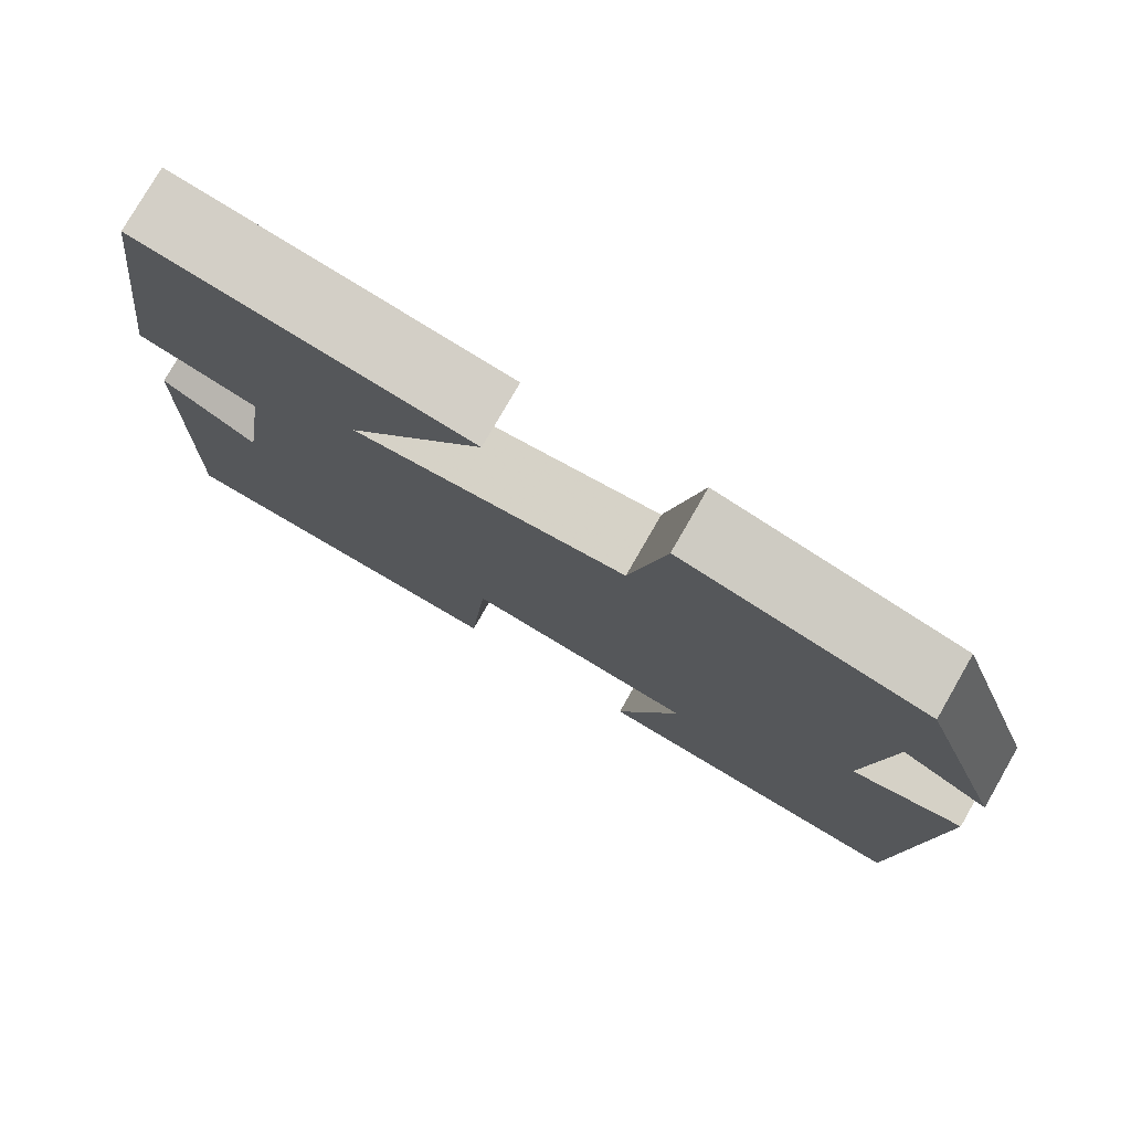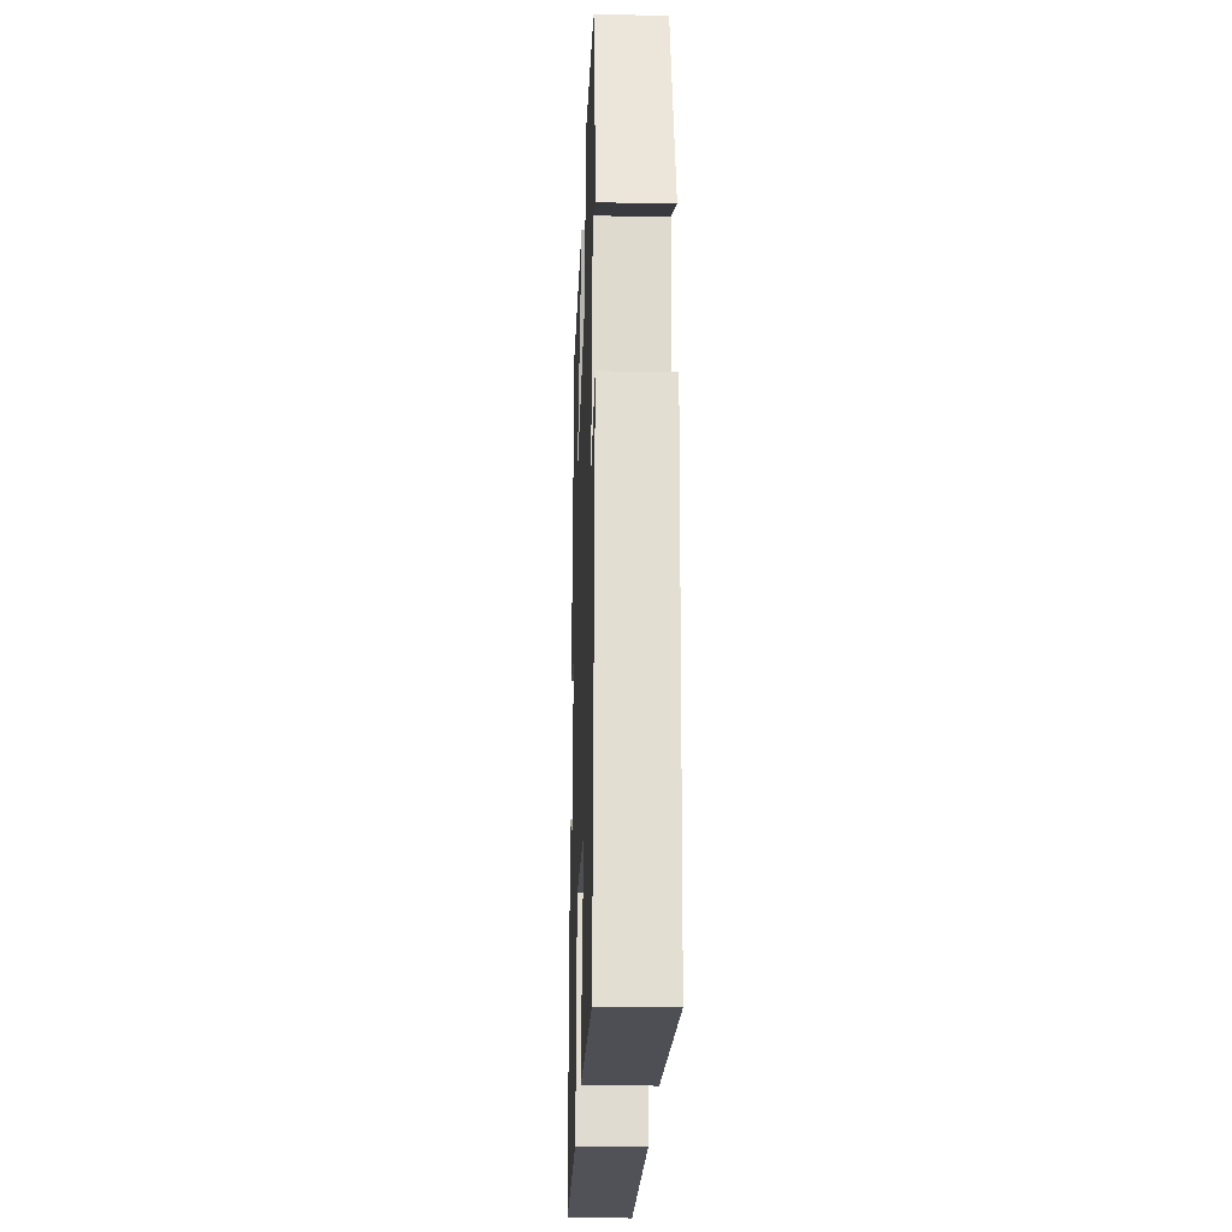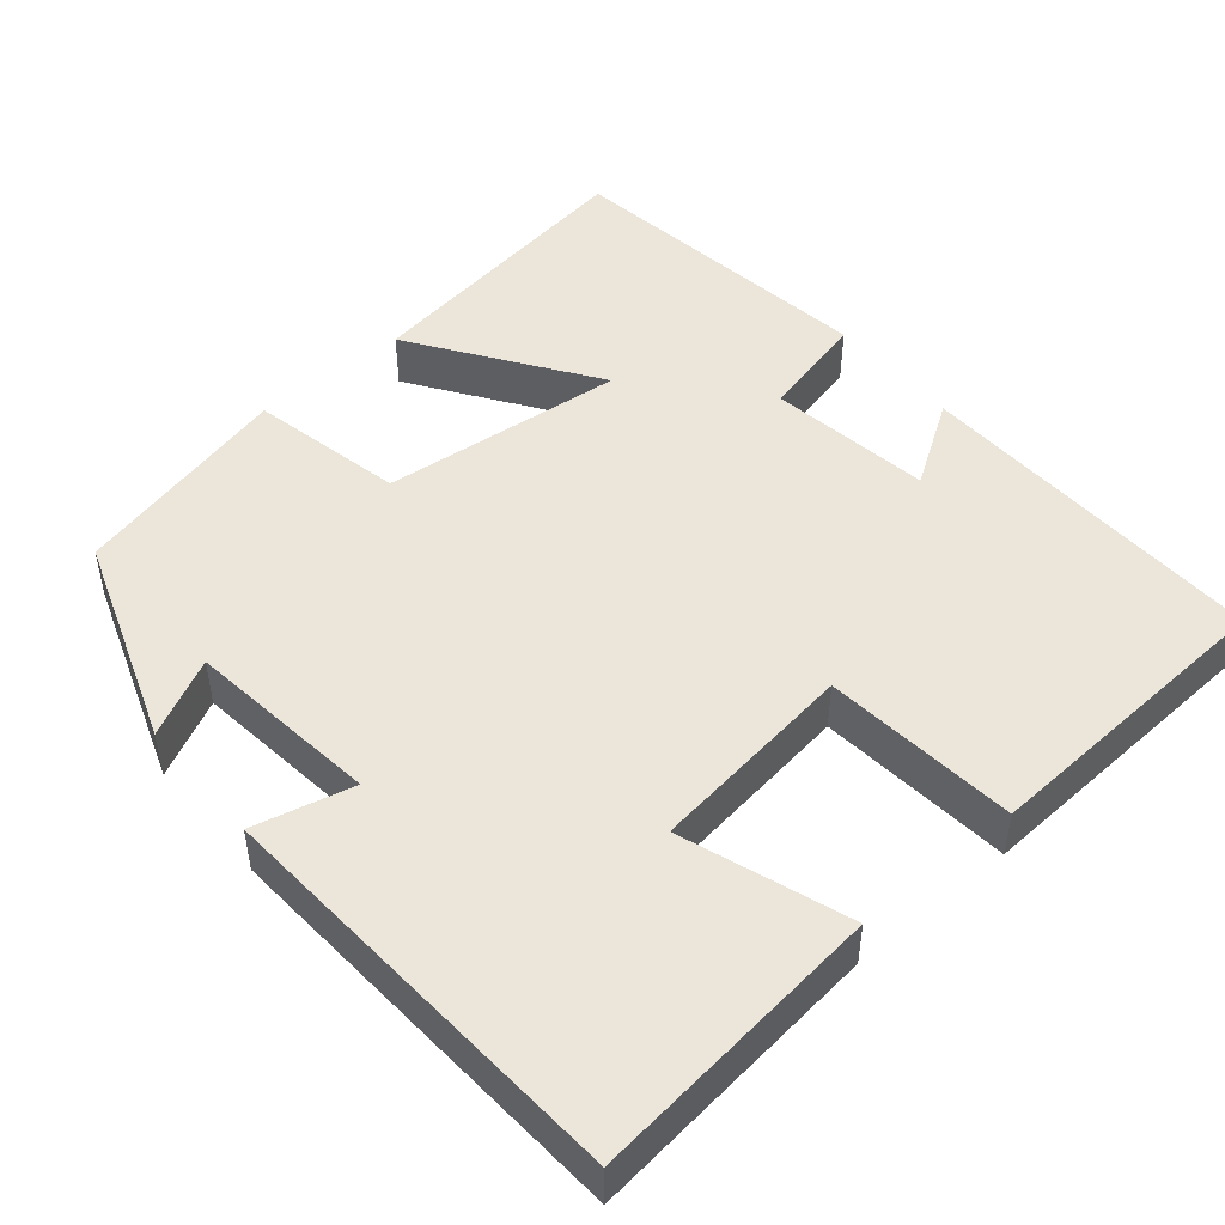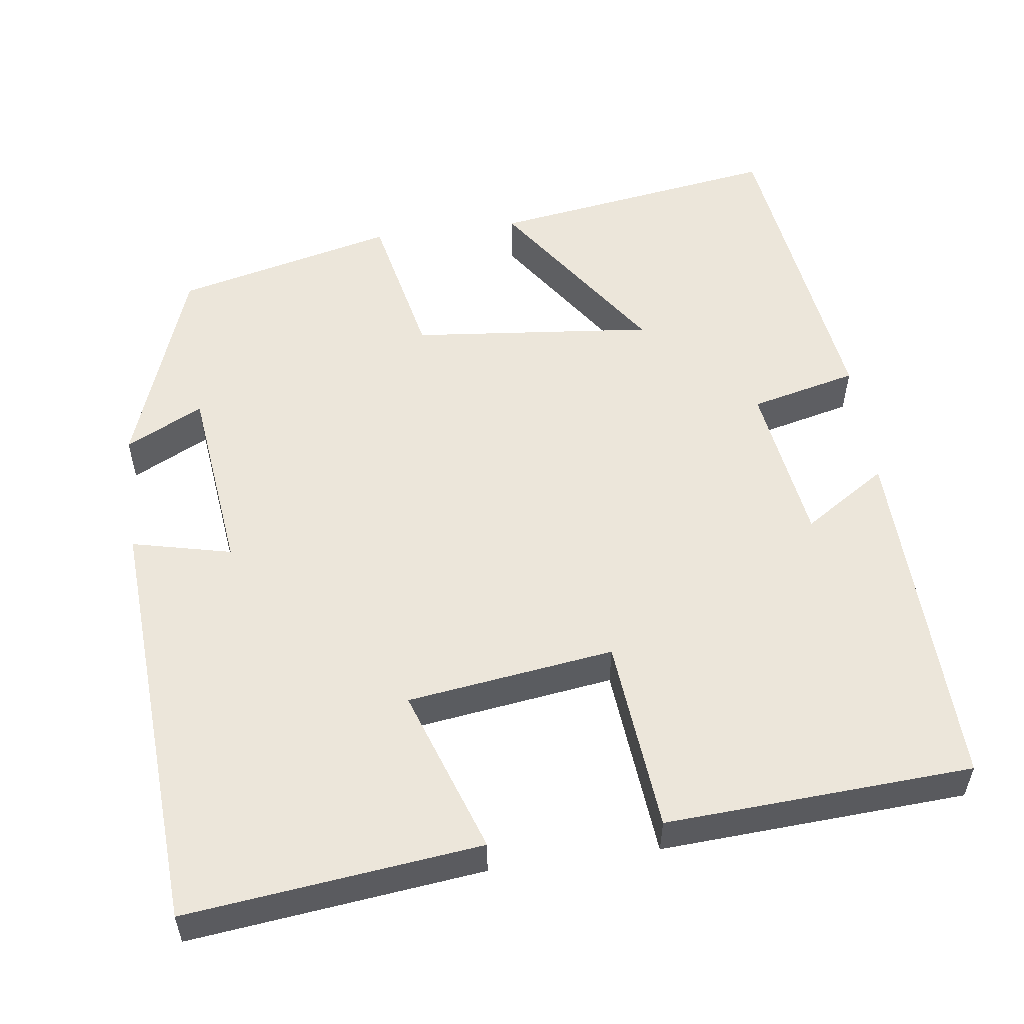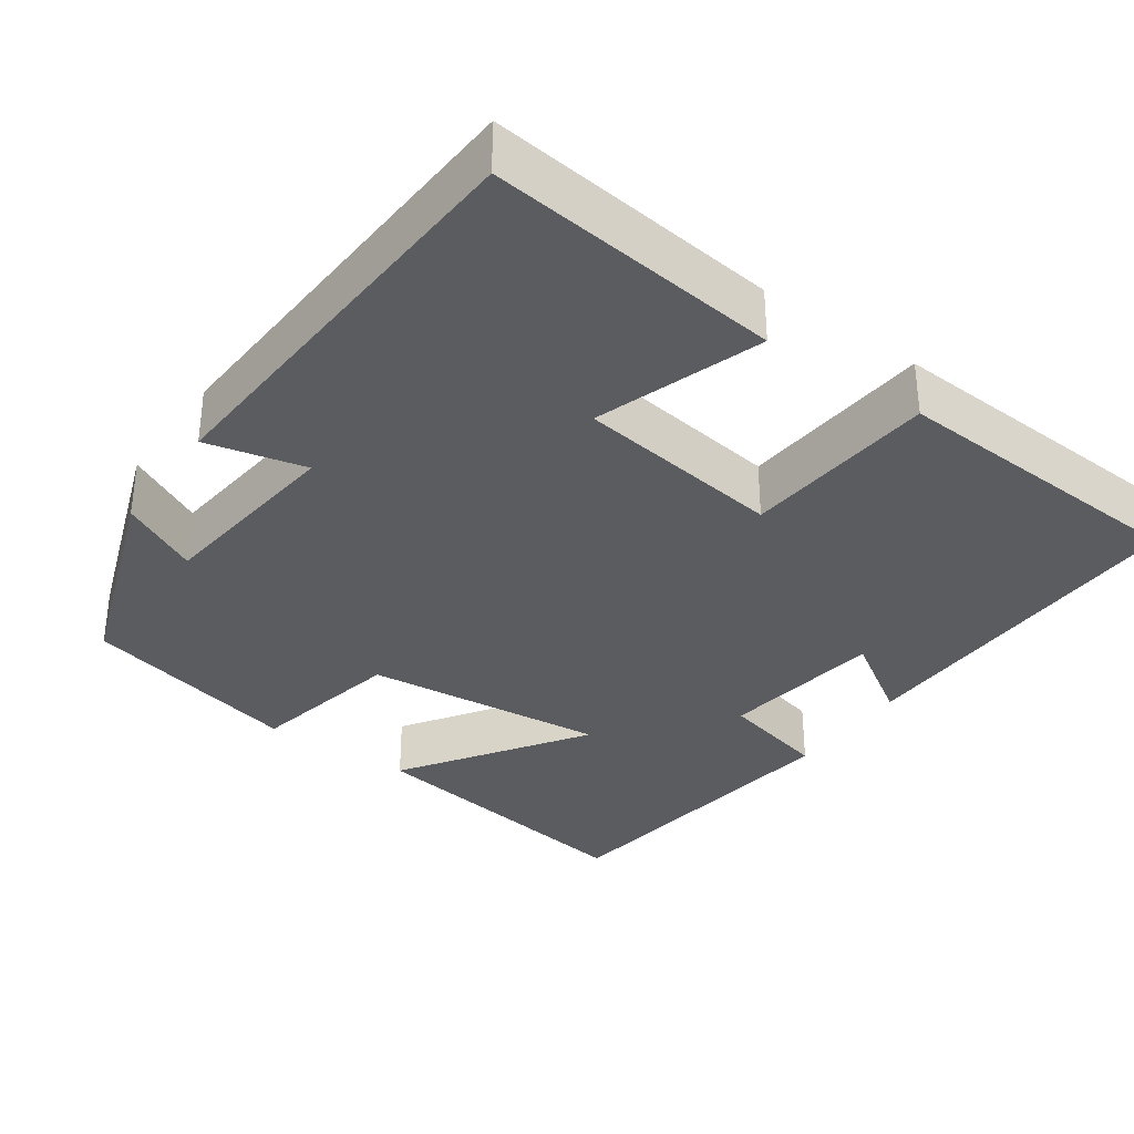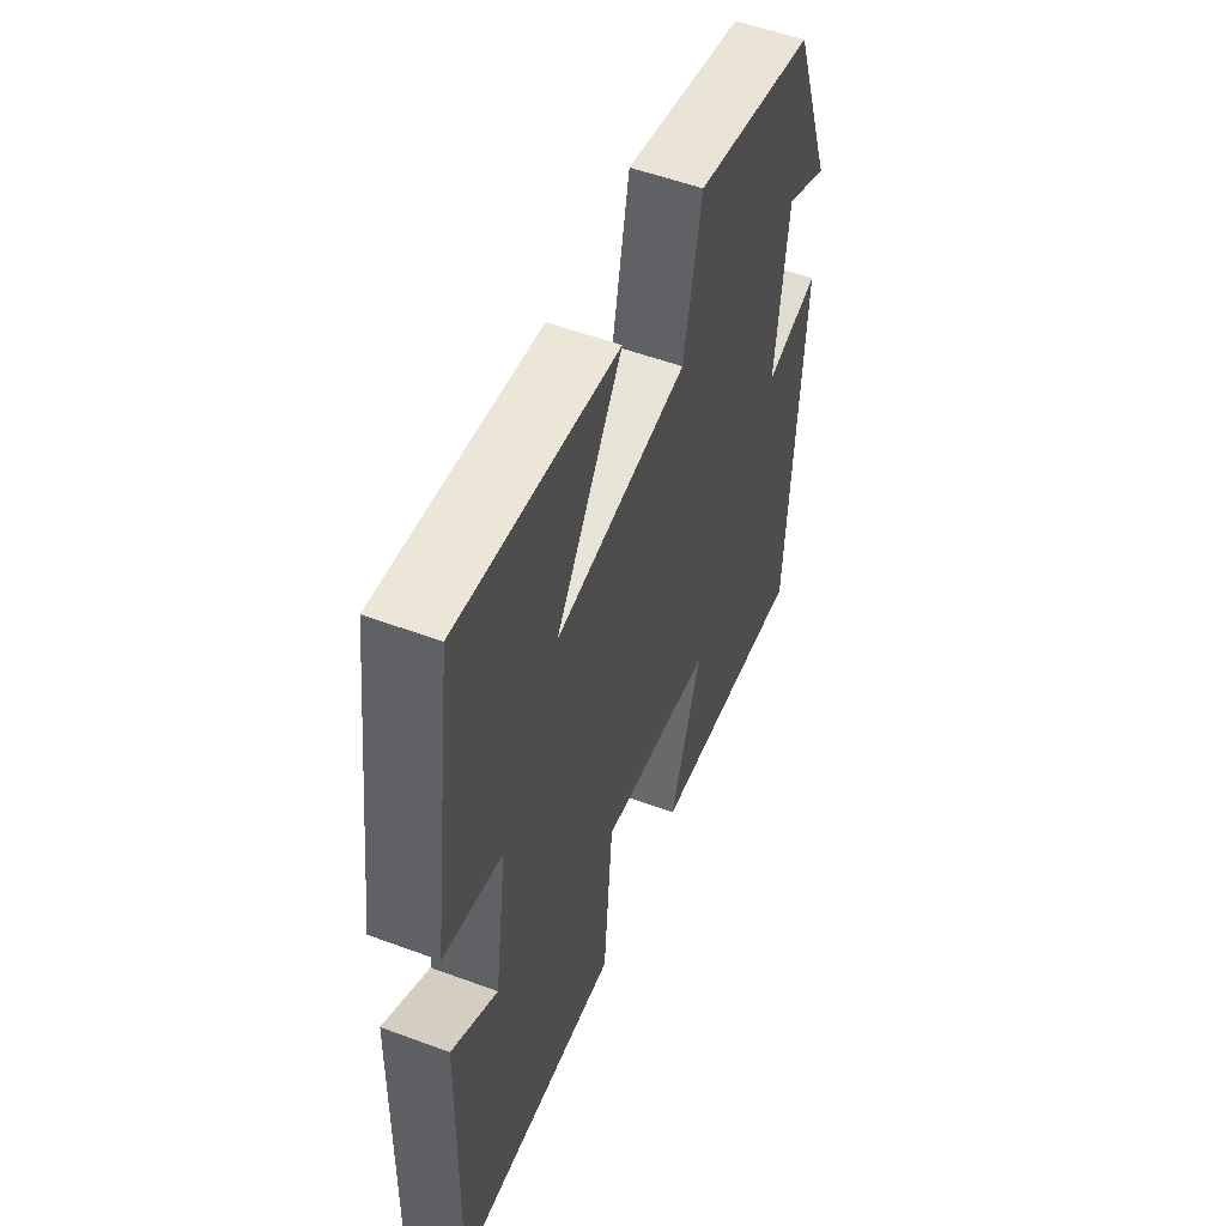
<metadata>
{"format":"obj","ext":"obj","renderer":"f3d","projection":"perspective","resolution":1024,"background":"white","views":[{"elev":77.9,"azim":29.9,"up":"+Z"},{"elev":-24.8,"azim":88.0,"up":"+Z"},{"elev":48.0,"azim":139.8,"up":"+Y"},{"elev":54.4,"azim":172.2,"up":"+Y"},{"elev":-34.3,"azim":144.9,"up":"+Y"},{"elev":54.3,"azim":-68.5,"up":"+Z"}]}
</metadata>
<code>
v 0.469 0.07 -0.543
v 0.094 0.07 -0.5
v 0.166 0.07 -0.288
v -0.098 0.07 -0.252
v -0.12 0.07 -0.5
v -0.511 0.07 -0.478
v -0.5 0.07 -0.022
v -0.393 0.07 -0.091
v -0.363 0.07 0.117
v -0.5 0.07 0.15
v -0.445 0.07 0.556
v -0.073 0.07 0.5
v -0.228 0.07 0.272
v 0.082 0.07 0.304
v 0.123 0.07 0.5
v 0.404 0.07 0.432
v 0.5 0.07 0.164
v 0.401 0.07 0.214
v 0.373 0.07 -0.032
v 0.5 0.07 -0.002
v 0.469 0 -0.543
v 0.094 0 -0.5
v 0.166 0 -0.288
v -0.098 0 -0.252
v -0.12 0 -0.5
v -0.511 0 -0.478
v -0.5 0 -0.022
v -0.393 0 -0.091
v -0.363 0 0.117
v -0.5 0 0.15
v -0.445 0 0.556
v -0.073 0 0.5
v -0.228 0 0.272
v 0.082 0 0.304
v 0.123 0 0.5
v 0.404 0 0.432
v 0.5 0 0.164
v 0.401 0 0.214
v 0.373 0 -0.032
v 0.5 0 -0.002
f 1 2 3
f 20 1 3
f 19 20 3
f 18 19 3 4
f 15 16 17 18
f 14 15 18
f 13 14 18 4
f 11 12 13
f 10 11 13
f 9 10 13
f 13 4 5
f 9 13 5
f 8 9 5
f 5 6 7 8
f 23 22 21
f 23 21 40
f 23 40 39
f 24 23 39 38
f 38 37 36 35
f 38 35 34
f 24 38 34 33
f 33 32 31
f 33 31 30
f 33 30 29
f 25 24 33
f 25 33 29
f 25 29 28
f 28 27 26 25
f 1 21 22 2
f 2 22 23 3
f 3 23 24 4
f 4 24 25 5
f 5 25 26 6
f 6 26 27 7
f 7 27 28 8
f 8 28 29 9
f 9 29 30 10
f 10 30 31 11
f 11 31 32 12
f 12 32 33 13
f 13 33 34 14
f 14 34 35 15
f 15 35 36 16
f 16 36 37 17
f 17 37 38 18
f 18 38 39 19
f 19 39 40 20
f 20 40 21 1

</code>
